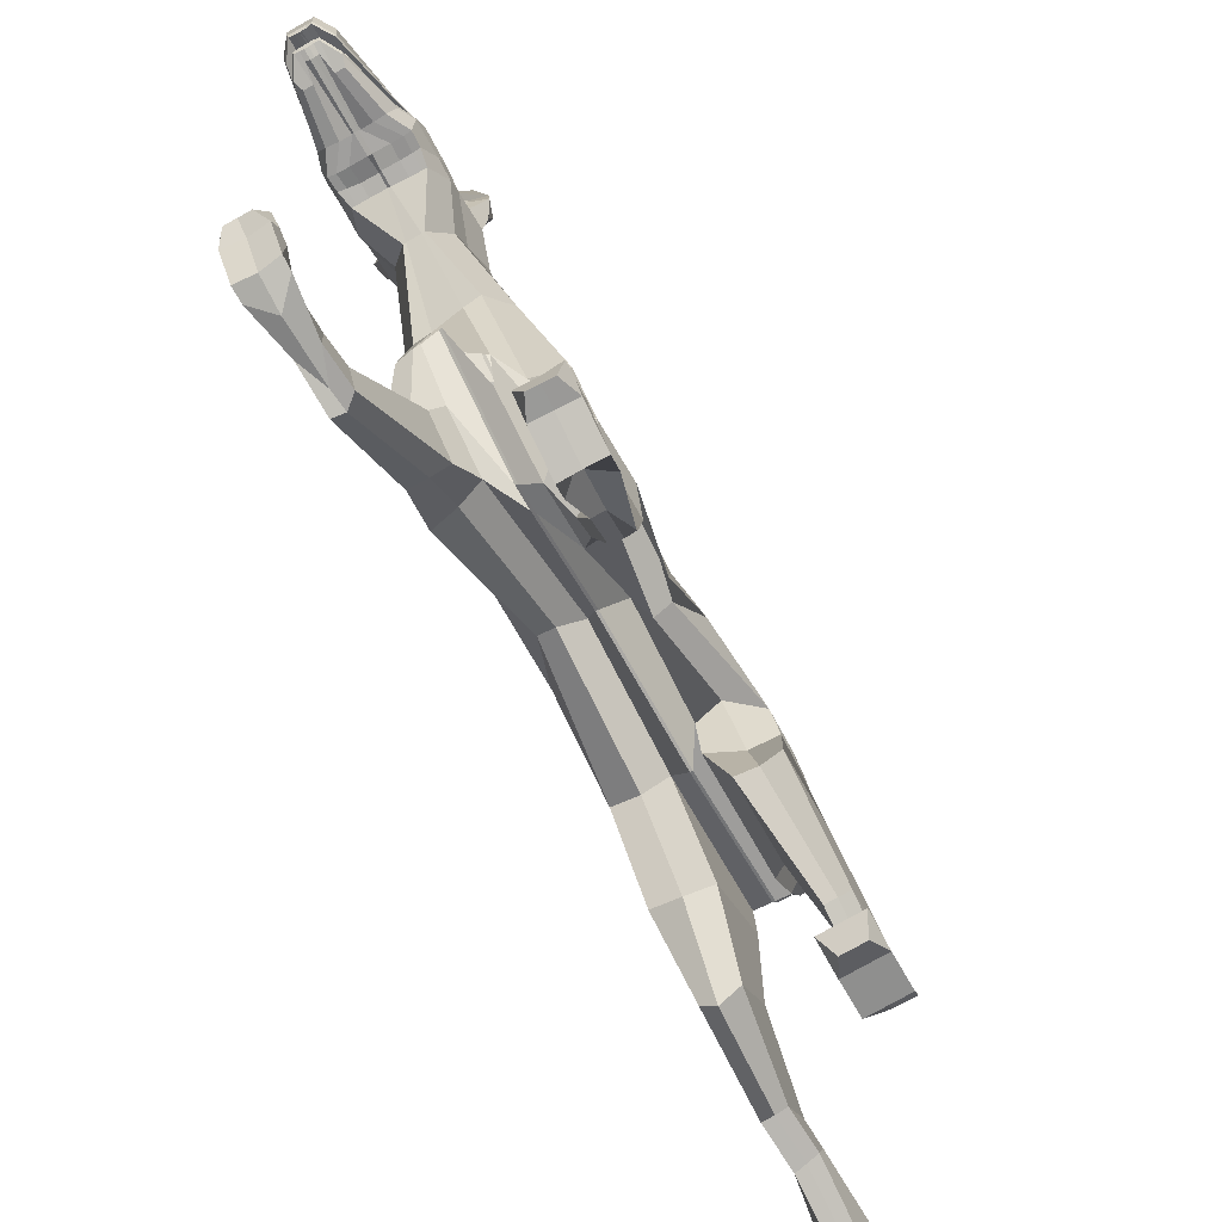
<metadata>
{"format":"obj","ext":"obj","renderer":"f3d","projection":"perspective","resolution":1024,"background":"white","views":[{"elev":-78.0,"azim":29.2,"up":"+Y"}]}
</metadata>
<code>
o Plane
v -0.1 6.273 -7.556
v -0.1003 5.464 -13.74
v -0.1003 -1.051 -9.488
v -0.05681 11.15 8.791
v -0.1003 8.554 13.11
v -0.06264 8.176 15.45
v -0.06811 9.963 19.85
v -0.06778 7.52 18.52
v -0.06469 8.296 14.48
v -0.1085 1.429 -15.86
v -0.1003 5.766 -10.04
v -0.1006 -3.632 1.581
v -0.09992 6.451 -3.527
v -0.1003 12.87 14.15
v -0.1021 11.72 15.63
v -0.04888 12.66 9.74
v -0.1003 5.139 -15.02
v -0.1004 -1.681 -2.701
v -0.1263 -3.876 2.775
v -0.1005 -0.4613 8.358
v -0.09988 6.584 -0.03718
v -0.09985 7.511 5.079
v 0.715 7.552 17.67
v 1.118 8.218 15.49
v 0.9652 9.411 19.05
v 1.612 11.91 14.51
v 1.384 11.11 15.49
v 1.615 8.45 14.51
v 1.432 8.588 13.05
v 0.3054 7.255 11.12
v 1.333 3.13 8.392
v 1.417 10.55 8.497
v 1.827 11.72 9.888
v 2.257 3.819 -15.43
v 2.257 4.519 -13.83
v 2.258 0.08133 -14.66
v 2.276 -1.702 -3.712
v 3.162 1.029 -9.33
v 1.293 5.274 -9.87
v 1.293 5.147 -7.522
v 3.264 -3.633 3.406
v 3.265 -2.481 0.6625
v 1.773 -2.383 5.572
v 1.293 4.986 -3.724
v 1.293 5.09 0.1608
v 1.293 6.96 4.861
v 0.6776 0.2098 -8.326
v 0.6775 2.52 -3.65
v 0.6776 5.815 -9.969
v 0.6776 5.438 -13.76
v 0.1329 7.563 18.54
v 0.1326 9.962 19.85
v 0.445 5.139 -15.02
v 0.6772 -0.06482 -15.46
v 0.6777 7.896 4.79
v 0.6777 6.487 0.7251
v 0.6776 12.84 14.16
v 0.3206 11.72 15.63
v 0.6776 8.559 13.03
v 0.02068 8.18 15.46
v 0.7131 8.42 14.47
v 0.6776 6.26 -7.277
v 0.6771 -3.149 -0.3536
v 0.6773 -2.53 5.885
v 0.6628 -4.088 2.412
v 0.6776 5.769 -2.509
v 0.4563 11.14 8.802
v 0.729 12.65 9.75
v 2.958 -4.277 2.57
v 2.958 -3.898 -0.3335
v 1.157 -4.025 0.01802
v 1.125 -4.834 0.9902
v 3.175 -9.895 1.475
v 3.183 -9.934 0.4573
v 2.076 -9.882 0.5213
v 2.078 -9.894 1.437
v 3.282 -11.21 2.119
v 3.275 -12.02 0.8239
v 2.174 -11.82 1.801
v 2.187 -11.28 2.045
v 3.479 -12.54 3.799
v 3.862 -13.69 2.902
v 1.955 -13.61 2.968
v 2.383 -12.55 3.853
v 3.94 -12.63 5.064
v 3.889 -14.14 3.565
v 1.986 -14.12 3.586
v 2.029 -12.41 5.299
v 3.987 -12.65 6.017
v 3.972 -13.6 5.463
v 2.074 -13.63 5.556
v 2.069 -12.47 5.949
v 4.021 -12.98 6.621
v 3.619 -13.79 6.418
v 2.522 -13.79 6.468
v 2.096 -12.72 6.569
v 3.285 -6.778 -17.08
v 2.16 -6.828 -16.61
v 1.374 -4.251 -13.16
v 3.344 -4.48 -12.77
v 3.348 -4.859 -9.386
v 1.375 -4.858 -9.402
v 0.6757 -3.015 -8.618
v 3.266 -1.191 -9.812
v 2.257 -1.934 -12.73
v 0.6788 -2.378 -14
v 3.799 -12.15 -16.78
v 1.898 -11.98 -16.66
v 2.318 -11.35 -15.54
v 3.412 -11.39 -15.48
v 3.199 -8.536 -15.64
v 2.101 -8.563 -15.64
v 2.087 -8.671 -17.46
v 3.187 -8.576 -17.47
v 2.187 -7.876 -13.96
v 3.284 -7.876 -13.96
v 3.809 -13.14 -13.11
v 1.909 -13.16 -13.11
v 2.315 -13.68 -13.88
v 3.413 -13.67 -13.88
v 3.808 -13.1 -14.74
v 1.908 -13.11 -14.74
v 1.905 -12.73 -13.37
v 3.805 -12.71 -13.37
v 3.397 -11.99 -14.04
v 2.299 -12 -14.04
v 1.903 -12.65 -16.43
v 3.803 -12.64 -16.43
v -0.08709 2.595 -13.24
v -0.1119 8.8 19.7
v -0.1003 4.037 -15.96
v 0.8792 8.49 18.8
v 1.781 9.974 14.81
v 2.526 1.925 -16.17
v 2.782 0.03567 -6.108
v 2.65 1.797 1.367
v 1.564 9.658 15.66
v 1.841 10.65 11.61
v 2.672 -1.194 -2.873
v 2.789 2.205 4.078
v 2.964 2.552 -12.55
v 1.207 9.495 9.723
v 1.562 5.488 6.596
v 0.445 3.46 -16.28
v 0.08882 8.8 19.7
v -0.06837 7.607 18.96
v 0.9047 7.822 18.18
v 1.816 9.835 14.92
v 1.519 9.068 15.6
v 1.861 9.728 12.2
v 1.11 8.618 10.43
v 2.128 4.538 7.307
v 0.1323 7.615 18.96
v -0.08191 1.844 -13.06
v -0.1003 3.28 -16.13
v 2.419 1.211 -16.02
v 2.911 -0.06889 -5.092
v 2.805 -0.8587 2.602
v 2.802 -4.363 -2.385
v 3.117 -0.1166 4.933
v 3.117 1.605 -11.18
v 0.6776 2.475 -16.44
v 1.491 -2.485 -3.726
v 1.467 5.011 -13.78
v 0.4194 9.96 19.85
v 1.473 1.267 -15.17
v 2.364 -4.864 -9.512
v 0.9854 5.891 0.4989
v 1.261 12.2 14.47
v 1.226 8.579 13.02
v 0.5694 8.186 15.46
v 1.971 -2.726 -0.3006
v 0.9832 -1.329 6.81
v 1.049 10.75 8.737
v 1.92 -0.06628 -7.981
v 0.9853 5.515 -9.95
v 0.293 7.548 17.67
v 1.467 4.607 -15.11
v 0.9854 7.427 4.827
v 1.032 11.4 15.45
v 0.1751 7.256 11.11
v 1.262 8.426 14.48
v 0.9854 5.72 -7.42
v 0.5428 3.126 8.32
v 1.971 -4.029 3.602
v 0.9853 5.204 -3.258
v 1.278 12.19 9.817
v 2.055 -3.99 -0.4031
v 2.032 -4.613 1.29
v 2.633 -9.967 0.4282
v 2.627 -9.896 1.466
v 2.723 -11.6 1.759
v 2.734 -11.25 2.071
v 2.906 -13.32 3.841
v 2.931 -12.54 3.828
v 2.939 -14.15 3.596
v 2.978 -12.42 5.234
v 3.023 -13.62 5.509
v 3.018 -12.46 5.913
v 3.071 -13.8 6.444
v 3.045 -12.71 6.528
v 2.736 -7.876 -13.97
v 1.976 -1.694 -9.627
v 2.364 -4.243 -13.32
v 1.467 -2.003 -12.89
v 2.85 -12.14 -16.78
v 2.65 -8.537 -15.64
v 2.638 -8.57 -17.47
v 2.722 -6.875 -16.92
v 2.863 -11.39 -15.47
v 2.859 -13.15 -13.11
v 2.864 -13.68 -13.88
v 2.848 -11.99 -14.04
v 2.858 -13.11 -14.74
v 2.855 -12.72 -13.37
v 2.853 -12.64 -16.43
v 1.602 2.581 -16.21
v 0.3349 8.592 19.63
v 0.402 7.845 19.06
v 1.548 1.812 -16.16
v -0.06896 12.91 11.7
v -0.1003 8.454 13.79
v 1.579 8.606 13.81
v 1.596 11.82 10.85
v 0.7089 12.9 11.71
v 0.6776 8.597 13.77
v 1.917 10.68 12.76
v 1.861 9.951 13.13
v 1.258 12.44 11.77
v 1.226 8.596 13.78
v 2.218 14.12 9.94
v 1.289 14.21 10.56
v 2.137 13.13 10.08
v 2.46 14.51 10.67
v 1.887 16.91 11.15
v 2.311 17.02 10.66
v 0.1484 5.381 -16.85
v 0.1484 4.932 -17.01
v 1.279 12.63 11.4
v 1.411 12.39 11.05
v 1.688 14.4 11.01
v 1.746 13.43 10.98
v -0.219 6.197 -7.58
v -0.2193 5.467 -13.74
v -0.2193 -1.051 -9.488
v -0.2625 11.15 8.785
v -0.2192 8.554 13.11
v -0.2569 8.095 15.46
v -0.2514 9.963 19.85
v -0.2518 7.521 18.52
v -0.2549 8.297 14.48
v -0.2287 1.457 -15.86
v -0.2192 5.76 -10.04
v -0.2196 -3.677 1.749
v -0.2189 6.444 -3.535
v -0.2192 12.87 14.15
v -0.2175 11.72 15.63
v -0.2707 12.66 9.739
v -0.2193 5.139 -15.02
v -0.2193 -1.702 -2.686
v -0.2384 -3.76 2.804
v -0.2194 -0.4919 8.32
v -0.2188 6.58 -0.04978
v -0.2188 7.522 5.061
v -1.035 7.543 17.69
v -1.438 8.139 15.51
v -1.285 9.397 19.07
v -1.936 11.84 14.52
v -1.704 11.05 15.51
v -1.934 8.348 14.56
v -1.751 8.563 13.14
v -0.6247 7.26 11.1
v -1.652 3.015 8.044
v -1.736 10.19 8.82
v -2.146 11.76 9.861
v -2.604 4.298 -14.92
v -2.577 4.554 -13.82
v -2.607 0.9368 -14.95
v -2.577 -0.4669 -2.694
v -3.467 0.1151 -9.52
v -1.613 4.952 -10.13
v -1.612 5.381 -8.115
v -3.585 -3.26 6.058
v -3.59 -3.227 2.735
v -2.093 -0.6328 8.052
v -1.612 5.438 -3.726
v -1.612 5.535 -0.4077
v -1.612 6.594 4.953
v -0.9808 -0.006593 -9.537
v -0.9972 2.035 -3.481
v -0.9971 5.988 -10.02
v -0.9972 5.465 -13.74
v -0.4524 7.575 18.55
v -0.4521 9.964 19.84
v -0.7646 5.139 -15.02
v -1.012 1.535 -15.83
v -0.9967 7.438 5.146
v -0.9967 6.556 -0.1322
v -0.9971 12.9 14.13
v -0.6402 11.72 15.63
v -0.9971 8.581 13.02
v -0.3403 8.181 15.45
v -1.033 8.314 14.48
v -0.997 6.076 -7.626
v -0.9977 -4.537 3.592
v -0.9973 -0.5647 8.213
v -0.9976 -3.036 6.17
v -0.9968 6.396 -3.587
v -0.7757 11.08 8.866
v -1.049 12.67 9.736
v -3.278 -4.629 6.206
v -3.278 -5.491 4.635
v -1.48 -5.558 4.656
v -1.48 -4.109 6.445
v -3.514 -9.049 9.051
v -3.515 -10.5 8.327
v -2.416 -10.14 8.694
v -2.416 -8.675 9.301
v -3.605 -8.877 10.82
v -3.605 -10.22 10.46
v -2.508 -10.66 10.52
v -2.508 -9.17 10.67
v -3.757 -8.823 12.8
v -4.159 -9.982 12.73
v -2.259 -10.17 12.88
v -2.66 -8.868 12.76
v -4.159 -8.171 13.69
v -4.159 -10.05 13.42
v -2.259 -10.05 13.48
v -2.259 -8.166 13.58
v -4.159 -7.741 14.68
v -4.159 -8.587 14.53
v -2.259 -8.57 14.51
v -2.259 -7.572 14.16
v -4.159 -7.392 14.74
v -3.757 -8.007 15.1
v -2.66 -8.001 15.09
v -2.259 -7.377 14.71
v -3.524 -4.129 -21.71
v -2.431 -4.322 -21.61
v -1.624 -4.324 -17.26
v -3.278 -4.192 -17.27
v -3.239 -7.113 -15.26
v -1.581 -7.198 -15.31
v -0.9169 -4.698 -12.51
v -3.509 -4.158 -12.33
v -2.555 -1.382 -15.7
v -0.9753 -1.128 -15.87
v -3.945 -6.152 -25.75
v -2.035 -5.959 -25.77
v -2.42 -7.065 -24.97
v -3.491 -7.042 -25.14
v -3.36 -6.694 -22.31
v -2.279 -6.446 -22.15
v -2.323 -4.712 -22.73
v -3.416 -4.856 -22.72
v -2.391 -6.547 -20.12
v -3.486 -6.601 -20.14
v -3.77 -9.227 -26.26
v -1.89 -9.216 -25.96
v -2.264 -8.526 -26.91
v -3.378 -8.685 -26.72
v -3.812 -7.773 -26.53
v -1.906 -7.648 -26.57
v -1.911 -8.897 -25.69
v -3.783 -8.919 -26.06
v -3.434 -8.259 -25.46
v -2.36 -8.233 -25.23
v -2.001 -6.387 -26.38
v -3.9 -6.426 -26.4
v -0.206 2.583 -13.23
v -0.2077 8.8 19.7
v -0.2193 4.037 -15.96
v -1.199 8.507 18.81
v -2.1 9.914 14.82
v -2.876 3.363 -15.27
v -3.077 2.261 -7.092
v -2.968 1.037 0.4441
v -1.884 9.609 15.67
v -2.16 10.66 11.51
v -2.971 1.471 -3.735
v -3.108 2.085 2.718
v -3.303 2.046 -11.46
v -1.526 9.068 10.15
v -1.881 4.787 7.063
v -0.7646 4.037 -15.96
v -0.4084 8.8 19.7
v -0.2512 7.602 18.96
v -1.224 7.823 18.19
v -2.135 9.776 14.93
v -1.839 9.09 15.61
v -2.18 9.743 12.06
v -1.43 8.546 10.46
v -2.448 4.496 7.328
v -0.4518 7.644 18.97
v -0.201 1.839 -13.05
v -0.2193 3.28 -16.13
v -2.767 2.552 -15.35
v -3.23 0.686 -4.842
v -3.125 -1.845 3.482
v -3.125 -0.673 -0.6457
v -3.437 -0.05597 5.074
v -3.427 -0.07812 -10.79
v -0.9972 3.28 -16.13
v -1.787 -0.9666 -2.651
v -1.787 5.012 -13.78
v -0.739 9.965 19.84
v -1.807 1.067 -15.03
v -2.561 -7.918 -15.35
v -1.304 6.101 -0.2285
v -1.579 12.13 14.49
v -1.546 8.547 13.11
v -0.889 8.189 15.45
v -2.291 -3.567 3.041
v -1.303 -0.564 8.206
v -1.368 10.63 8.844
v -2.221 -0.2953 -9.558
v -1.305 5.446 -10.09
v -0.6126 7.539 17.69
v -1.787 4.681 -15.07
v -1.304 7.018 5.049
v -1.347 11.41 15.45
v -0.4944 7.259 11.11
v -1.581 8.325 14.49
v -1.305 5.879 -8.085
v -0.8622 3.096 8.098
v -2.291 -3.232 6.362
v -1.305 5.915 -3.658
v -1.597 12.21 9.836
v -2.379 -5.566 4.623
v -2.379 -4.208 6.467
v -2.967 -10.3 8.23
v -2.965 -8.868 9.21
v -3.057 -10.37 9.133
v -3.056 -9.018 10.75
v -3.206 -10.42 11.84
v -3.209 -8.819 12.8
v -3.209 -10.05 13.35
v -3.209 -8.171 13.7
v -3.209 -8.49 14.42
v -3.209 -7.745 14.69
v -3.209 -8.001 15.09
v -3.209 -7.377 14.71
v -2.936 -6.609 -20.15
v -2.21 -4.468 -12.39
v -2.614 -4.306 -17.28
v -1.766 -1.278 -15.74
v -2.993 -6.109 -25.72
v -2.819 -6.579 -22.23
v -2.869 -4.797 -22.72
v -2.977 -4.239 -21.66
v -2.961 -7.017 -25.02
v -2.828 -9.216 -26.14
v -2.815 -8.571 -26.88
v -2.9 -8.25 -25.32
v -2.855 -7.705 -26.52
v -2.848 -8.915 -25.87
v -2.952 -6.424 -26.39
v -1.948 3.417 -15.75
v -0.6544 8.597 19.63
v -0.7216 7.845 19.05
v -1.889 2.651 -15.75
v -0.2506 12.91 11.7
v -0.2192 8.604 13.75
v -1.899 8.477 13.89
v -1.916 11.87 10.8
v -1.029 12.92 11.69
v -0.9971 8.604 13.76
v -2.237 10.73 12.72
v -2.18 9.841 13.17
v -1.577 12.47 11.74
v -1.546 8.574 13.84
v -2.538 14.14 9.911
v -1.609 14.22 10.55
v -2.456 13.16 10.04
v -2.78 14.53 10.64
v -2.206 16.92 11.15
v -2.63 17.03 10.67
v -0.1786 4.932 -17.01
v -0.1786 5.381 -16.85
v -0.468 5.381 -16.85
v -0.468 4.932 -17.01
v -1.599 12.66 11.37
v -1.73 12.43 11.01
v -2.007 14.42 10.97
v -2.065 13.46 10.94
v 0.9244 8.677 18.84
v 1.562 9.862 15.74
v 1.958 10.4 14.26
v 0.3757 8.8 19.7
v 1.861 9.693 14.75
v 0.3689 7.62 18.97
v 0.8674 7.618 18.11
v 1.537 8.886 15.47
v -1.244 8.682 18.86
v 0.08882 8.617 19.59
v 0.1302 7.824 19.09
v -1.882 9.812 15.75
v -2.278 10.33 14.27
v -0.6952 8.81 19.7
v -2.18 9.629 14.77
v -0.6884 7.643 18.98
v -1.187 7.618 18.12
v -1.856 8.844 15.49
v -0.2077 8.617 19.59
v -0.4084 8.617 19.59
v -0.4497 7.827 19.08
v -0.2524 7.82 19.09
v -0.1119 8.617 19.59
v -0.06716 7.821 19.09
v 1.564 10.08 14.9
v 1.519 9.504 14.84
v 0.8792 8.901 18.03
v 0.9047 8.253 17.42
v 0.3349 9.024 18.86
v 0.402 8.271 18.3
v 0.08882 9.052 18.82
v 0.1302 8.25 18.33
v -0.2524 8.246 18.33
v -0.2077 9.051 18.82
v -1.884 10.03 14.91
v -1.839 9.52 14.84
v -1.199 8.933 18.04
v -1.224 8.254 17.43
v -0.6544 9.073 18.87
v -0.7216 8.262 18.31
v -0.4084 9.097 18.83
v -0.4497 8.249 18.33
v -0.1119 9.052 18.82
v -0.06717 8.246 18.33
v 1.78 10.4 14.04
v 1.816 10.27 14.16
v -2.1 10.37 14.06
v -2.135 10.22 14.17
v 1.52 11.89 14.77
v 1.426 11.57 15.17
v 1.375 12.01 14.75
v 1.281 11.69 15.16
v -1.823 11.96 14.68
v -1.688 11.51 15.26
v -1.615 12.13 14.66
v -1.481 11.68 15.23
f 154 10 155
f 104 101 100 105
f 230 223 28 182
f 165 25 27 180
f 183 40 39 176
f 182 28 24 171
f 26 535 536 27
f 175 38 37 163
f 176 39 35 164
f 490 487 25 165
f 220 156 36 166
f 179 46 45 168
f 205 204 99 106
f 157 37 38 161
f 159 42 37 157
f 227 224 26 489
f 489 26 27 488
f 152 31 43 160
f 142 32 33 138
f 158 41 42 159
f 488 27 25 487
f 160 43 41 158
f 143 46 32 142
f 161 38 36 156
f 163 37 42 172
f 184 31 30 181
f 185 41 43 173
f 41 69 70 42
f 3 10 54 47
f 186 44 40 183
f 173 43 31 184
f 187 33 32 174
f 33 233 234 224
f 168 45 44 186
f 174 32 46 179
f 164 35 34 178
f 171 24 23 177
f 6 60 51 8
f 2 50 53 17
f 4 67 55 22
f 21 56 66 13
f 221 225 68 16
f 16 68 67 4
f 13 66 62 1
f 175 203 104 38
f 12 63 65 19
f 19 65 64 20
f 415 173 184 426
f 18 48 63 12
f 22 55 56 21
f 155 162 54 10
f 130 145 52 7
f 11 49 50 2
f 3 47 48 18
f 15 58 57 14
f 9 61 60 6
f 1 62 49 11
f 7 52 58 15
f 222 226 61 9
f 189 191 73 69
f 172 188 71 63
f 63 71 72 65
f 185 189 69 41
f 191 193 77 73
f 69 73 74 70
f 71 75 76 72
f 188 190 75 71
f 79 83 84 80
f 73 77 78 74
f 75 79 80 76
f 190 192 79 75
f 195 197 85 81
f 192 194 83 79
f 193 195 81 77
f 77 81 82 78
f 85 89 90 86
f 81 85 86 82
f 83 87 88 84
f 194 196 87 83
f 91 95 96 92
f 87 91 92 88
f 196 198 91 87
f 197 199 89 85
f 200 94 93 201
f 198 200 95 91
f 199 201 93 89
f 89 93 94 90
f 167 202 116 101
f 209 208 113 98
f 207 210 110 111
f 99 98 115 102
f 166 205 106 54
f 203 167 101 104
f 54 106 103 47
f 38 104 105 36
f 204 209 98 99
f 106 99 102 103
f 206 216 127 108
f 101 116 97 100
f 116 111 114 97
f 202 207 111 116
f 208 206 108 113
f 98 113 112 115
f 214 212 119 122
f 122 119 118 123
f 212 120 117 211
f 125 124 121 128
f 127 122 123 126
f 124 117 120 121
f 215 211 117 124
f 210 213 125 110
f 213 215 124 125
f 216 214 122 127
f 108 127 126 109
f 111 110 107 114
f 110 125 128 107
f 113 108 109 112
f 53 237 480 17
f 35 141 134 34
f 152 143 142 151
f 45 140 136 44
f 44 136 139 40
f 151 142 138 150
f 46 143 140 45
f 228 227 489 491
f 40 139 135 39
f 39 135 141 35
f 178 34 134 217
f 17 129 131
f 177 23 493 492
f 223 228 491 28
f 28 491 494 24
f 30 151 150 29
f 24 494 493 23
f 31 152 151 30
f 8 51 153 146
f 131 144 162 155
f 141 161 156 134
f 140 160 158 136
f 136 158 159 139
f 143 152 160 140
f 139 159 157 135
f 135 157 161 141
f 217 134 156 220
f 129 154 155 131
f 144 217 220 162
f 51 177 492 153
f 53 178 217 144
f 128 121 214 216
f 126 123 215 213
f 109 126 213 210
f 123 118 211 215
f 119 212 211 118
f 121 120 212 214
f 114 107 206 208
f 115 112 207 202
f 107 128 216 206
f 100 97 209 204
f 103 102 167 203
f 36 105 205 166
f 112 109 210 207
f 97 114 208 209
f 102 115 202 167
f 92 96 201 199
f 90 94 200 198
f 95 200 201 96
f 88 92 199 197
f 86 90 198 196
f 82 86 196 194
f 80 84 195 193
f 78 82 194 192
f 84 88 197 195
f 74 78 192 190
f 70 74 190 188
f 76 80 193 191
f 65 72 189 185
f 42 70 188 172
f 72 76 191 189
f 47 103 203 175
f 60 171 177 51
f 50 164 178 53
f 67 174 179 55
f 56 168 186 66
f 187 231 233 33
f 68 187 174 67
f 66 186 183 62
f 65 185 173 64
f 48 163 172 63
f 105 100 204 205
f 55 179 168 56
f 162 220 166 54
f 145 490 165 52
f 49 176 164 50
f 47 175 163 48
f 58 180 169 57
f 61 182 171 60
f 62 183 176 49
f 52 165 180 58
f 226 230 182 61
f 59 170 230 226
f 57 169 229 225
f 29 150 228 223
f 150 138 227 228
f 5 59 226 222
f 14 57 225 221
f 169 26 224 229
f 138 33 224 227
f 170 29 223 230
f 236 234 233 231
f 235 236 231 232
f 225 235 232 68
f 229 236 235 225
f 68 232 231 187
f 224 240 239 229
f 480 237 238 479
f 131 479 238 144
f 17 131 479 480
f 144 238 237 53
f 240 242 241 239
f 234 242 240 224
f 236 241 242 234
f 229 239 241 236
f 133 531 532 148
f 375 533 521 379
f 510 508 519 530
f 507 528 526 461
f 218 515 513 132
f 396 397 252
f 346 347 342 343
f 472 424 270 465
f 407 422 269 267
f 425 418 281 282
f 424 413 266 270
f 411 541 542 422
f 417 405 279 280
f 418 406 277 281
f 500 407 267 495
f 462 408 278 398
f 421 410 287 288
f 447 348 341 446
f 399 403 280 279
f 401 399 279 284
f 469 499 268 466
f 499 498 269 268
f 394 402 285 273
f 384 380 275 274
f 400 401 284 283
f 498 495 267 269
f 402 400 283 285
f 385 384 274 288
f 403 398 278 280
f 405 414 284 279
f 426 423 272 273
f 427 415 285 283
f 283 284 312 311
f 245 289 296 252
f 428 425 282 286
f 415 426 273 285
f 429 416 274 275
f 275 466 476 475
f 410 428 286 287
f 416 421 288 274
f 406 420 276 277
f 413 419 265 266
f 248 250 293 302
f 244 259 295 292
f 246 264 297 309
f 263 255 308 298
f 463 258 310 467
f 258 246 309 310
f 255 243 304 308
f 417 280 346 445
f 254 261 307 305
f 261 262 306 307
f 260 254 305 290
f 264 263 298 297
f 397 252 296 404
f 372 249 294 387
f 253 244 292 291
f 245 260 290 289
f 257 256 299 300
f 251 248 302 303
f 243 253 291 304
f 249 257 300 294
f 464 251 303 468
f 431 311 315 433
f 414 305 313 430
f 305 307 314 313
f 427 283 311 431
f 433 315 319 435
f 311 312 316 315
f 313 314 318 317
f 430 313 317 432
f 321 322 326 325
f 315 316 320 319
f 317 318 322 321
f 432 317 321 434
f 437 323 327 439
f 434 321 325 436
f 435 319 323 437
f 319 320 324 323
f 327 328 332 331
f 323 324 328 327
f 325 326 330 329
f 436 325 329 438
f 333 334 338 337
f 329 330 334 333
f 438 329 333 440
f 439 327 331 441
f 442 443 335 336
f 440 333 337 442
f 441 331 335 443
f 331 332 336 335
f 409 343 358 444
f 451 340 355 450
f 449 353 352 452
f 341 344 357 340
f 408 296 348 447
f 445 346 343 409
f 296 289 345 348
f 280 278 347 346
f 446 341 340 451
f 348 345 344 341
f 448 350 369 458
f 343 342 339 358
f 358 339 356 353
f 444 358 353 449
f 450 355 350 448
f 340 357 354 355
f 456 364 361 454
f 364 365 360 361
f 454 453 359 362
f 367 370 363 366
f 369 368 365 364
f 366 363 362 359
f 457 366 359 453
f 452 352 367 455
f 455 367 366 457
f 458 369 364 456
f 350 351 368 369
f 353 356 349 352
f 352 349 370 367
f 355 354 351 350
f 295 259 480 481
f 277 276 376 383
f 394 393 384 385
f 287 286 378 382
f 286 282 381 378
f 393 392 380 384
f 288 287 382 385
f 470 501 499 469
f 282 281 377 381
f 281 277 383 377
f 420 459 376 276
f 259 373 371
f 419 502 503 265
f 465 270 501 470
f 270 266 504 501
f 272 271 392 393
f 266 265 503 504
f 273 272 393 394
f 250 388 395 293
f 373 397 404 386
f 383 376 398 403
f 382 378 400 402
f 378 381 401 400
f 385 382 402 394
f 381 377 399 401
f 377 383 403 399
f 459 462 398 376
f 371 373 397 396
f 386 404 462 459
f 293 395 502 419
f 295 386 459 420
f 370 458 456 363
f 368 455 457 365
f 351 452 455 368
f 365 457 453 360
f 361 360 453 454
f 363 456 454 362
f 356 450 448 349
f 357 444 449 354
f 349 448 458 370
f 342 446 451 339
f 345 445 409 344
f 278 408 447 347
f 354 449 452 351
f 339 451 450 356
f 344 409 444 357
f 334 441 443 338
f 332 440 442 336
f 337 338 443 442
f 330 439 441 334
f 328 438 440 332
f 324 436 438 328
f 322 435 437 326
f 320 434 436 324
f 326 437 439 330
f 316 432 434 320
f 312 430 432 316
f 318 433 435 322
f 307 427 431 314
f 284 414 430 312
f 314 431 433 318
f 289 417 445 345
f 302 293 419 413
f 292 295 420 406
f 309 297 421 416
f 298 308 428 410
f 429 275 475 473
f 310 309 416 429
f 308 304 425 428
f 307 306 415 427
f 290 305 414 405
f 347 447 446 342
f 297 298 410 421
f 404 296 408 462
f 387 294 407 500
f 291 292 406 418
f 289 290 405 417
f 300 299 411 422
f 423 426 184 181
f 303 302 413 424
f 304 291 418 425
f 294 300 422 407
f 468 303 424 472
f 301 468 472 412
f 299 467 471 411
f 271 465 470 392
f 392 470 469 380
f 247 464 468 301
f 256 463 467 299
f 411 471 466 268
f 380 469 466 275
f 412 472 465 271
f 478 473 475 476
f 477 474 473 478
f 467 310 474 477
f 471 467 477 478
f 310 429 473 474
f 466 471 483 484
f 480 479 482 481
f 373 386 482 479
f 259 480 479 373
f 386 295 481 482
f 484 483 485 486
f 476 466 484 486
f 478 476 486 485
f 471 478 485 483
f 379 521 523 374
f 460 525 527 506
f 137 511 531 133
f 219 516 518 497
f 505 509 529 520
f 389 524 522 391
f 137 488 487 132
f 133 489 488 137
f 132 487 490 218
f 148 491 489 133
f 219 492 493 147
f 149 494 491 148
f 147 493 494 149
f 218 490 145 496
f 497 153 492 219
f 374 495 498 379
f 379 498 499 375
f 460 500 495 374
f 375 499 501 390
f 389 503 502 461
f 390 501 504 391
f 391 504 503 389
f 506 387 500 460
f 461 502 395 507
f 509 505 372 130
f 508 510 146 388
f 509 130 387 506
f 507 395 146 510
f 496 145 372 505
f 508 388 153 497
f 531 511 512 532
f 511 513 514 512
f 513 515 516 514
f 515 517 518 516
f 519 520 529 530
f 533 534 522 521
f 521 522 524 523
f 523 524 526 525
f 525 526 528 527
f 528 530 529 527
f 517 520 519 518
f 506 527 529 509
f 374 523 525 460
f 147 514 516 219
f 510 530 528 507
f 390 534 533 375
f 148 532 512 149
f 505 520 517 496
f 461 526 524 389
f 149 512 514 147
f 497 518 519 508
f 391 522 534 390
f 496 517 515 218
f 132 513 511 137
f 538 536 535 537
f 180 538 537 169
f 27 536 538 180
f 169 537 535 26
f 542 541 539 540
f 422 542 540 269
f 268 539 541 411
f 269 540 539 268
f 130 7 249 372
f 7 15 257 249
f 15 14 256 257
f 221 16 258 463
f 14 221 463 256
f 16 4 246 258
f 4 22 264 246
f 22 21 263 264
f 21 13 255 263
f 13 1 243 255
f 1 11 253 243
f 11 2 244 253
f 2 17 259 244
f 259 17 480
f 131 373 479
f 155 397 373 131
f 252 397 155 10
f 10 3 245 252
f 3 18 260 245
f 18 12 254 260
f 12 19 261 254
f 19 20 262 261
f 30 29 5 181
f 272 423 247 271
f 423 181 5 247
f 5 222 464 247
f 222 9 251 464
f 9 6 248 251
f 6 8 250 248
f 8 146 388 250

</code>
